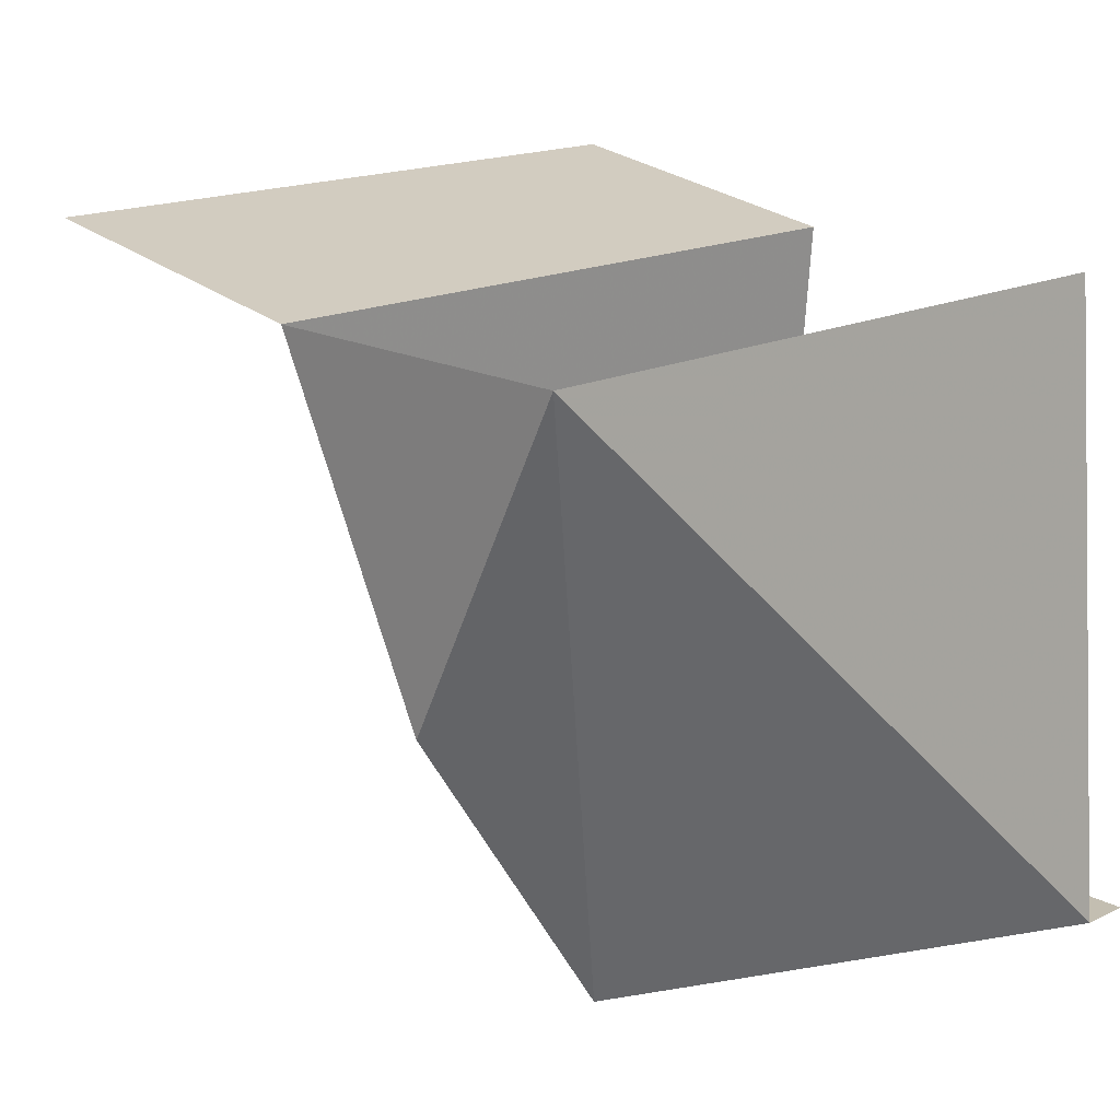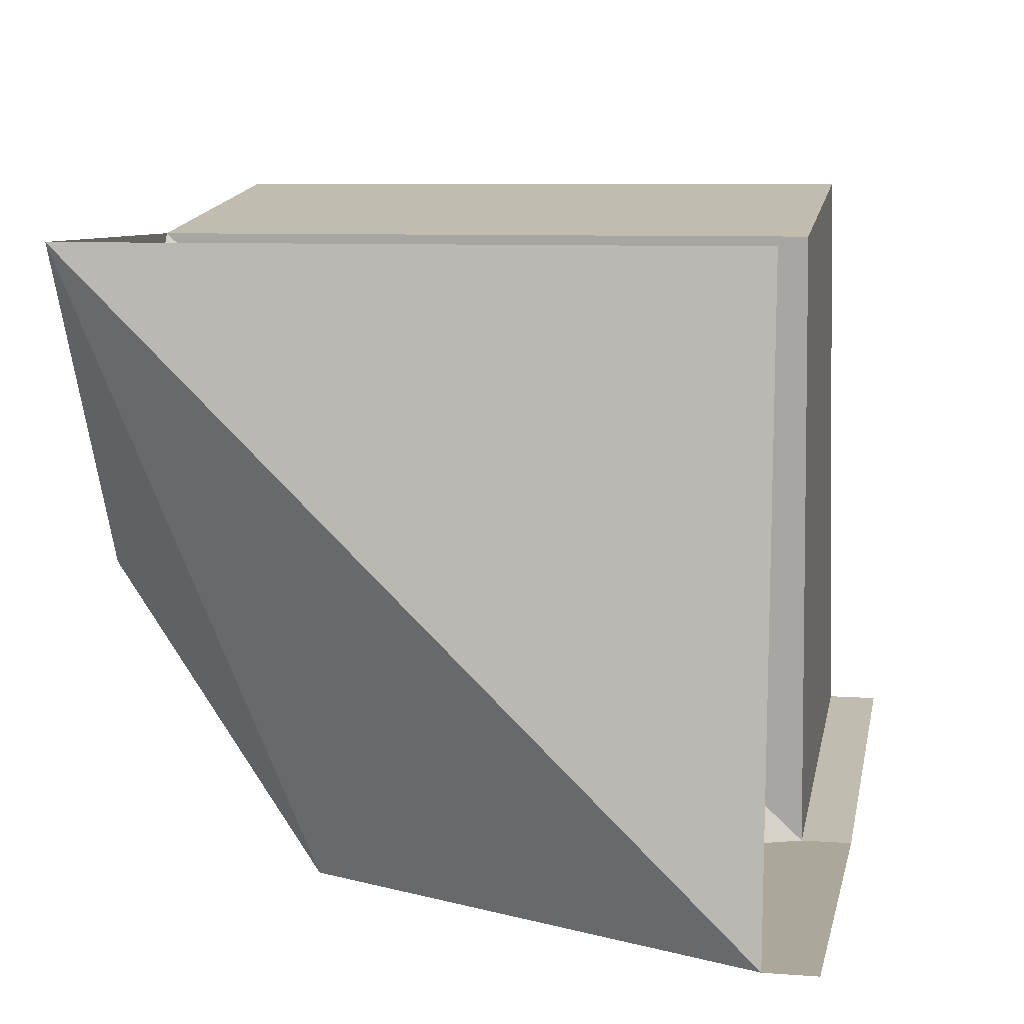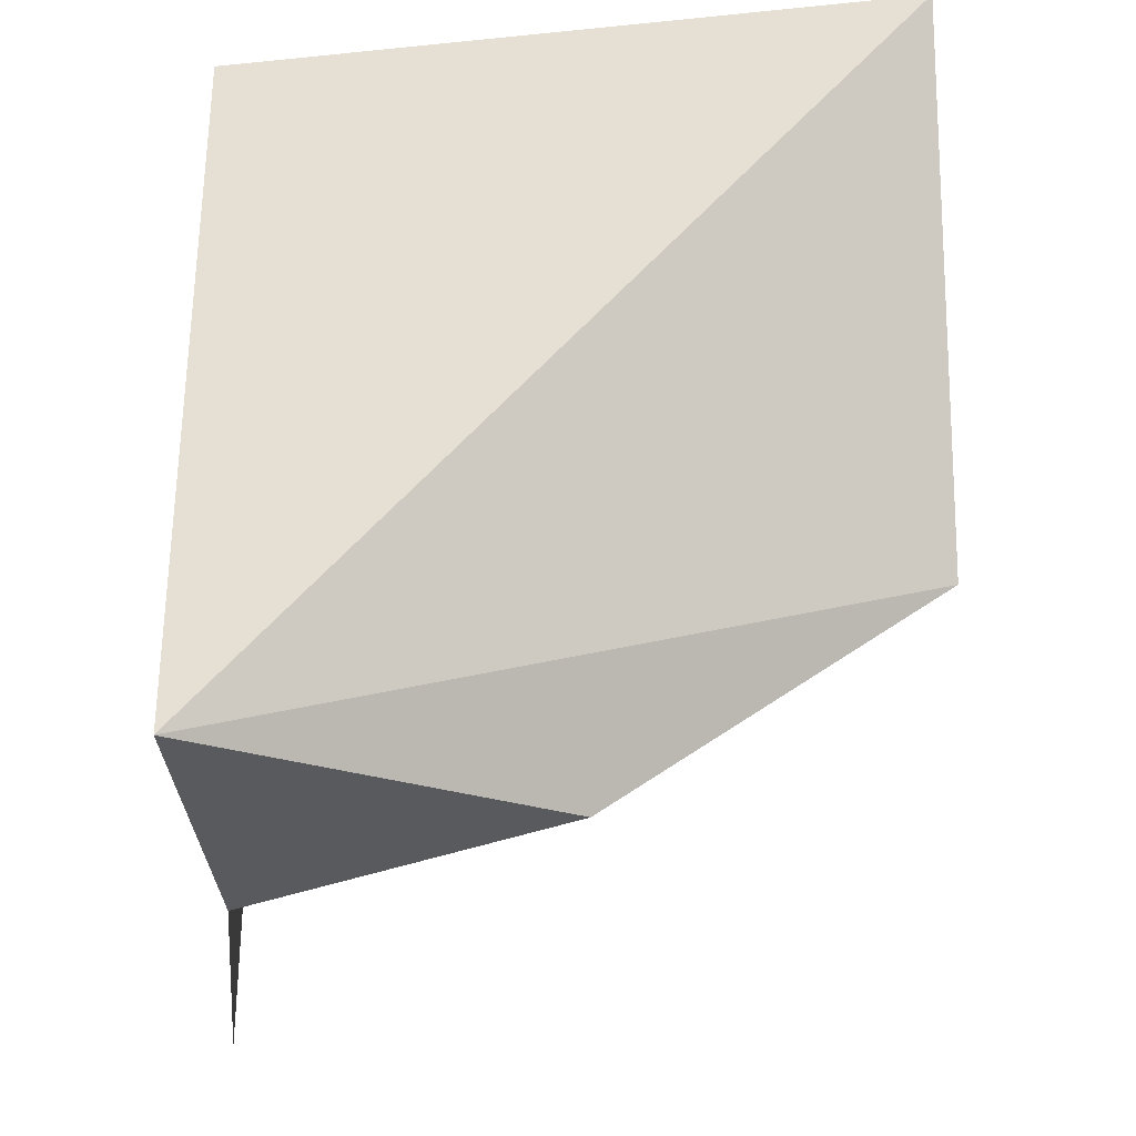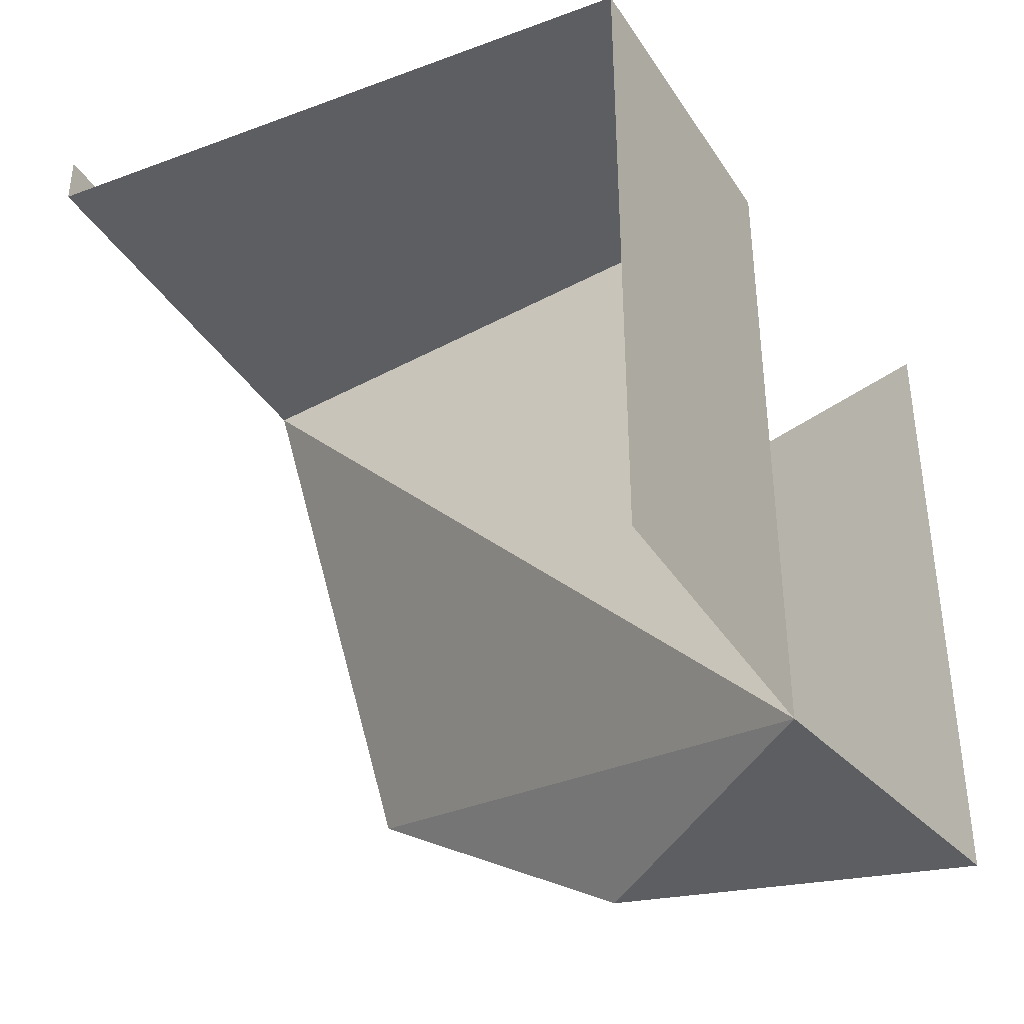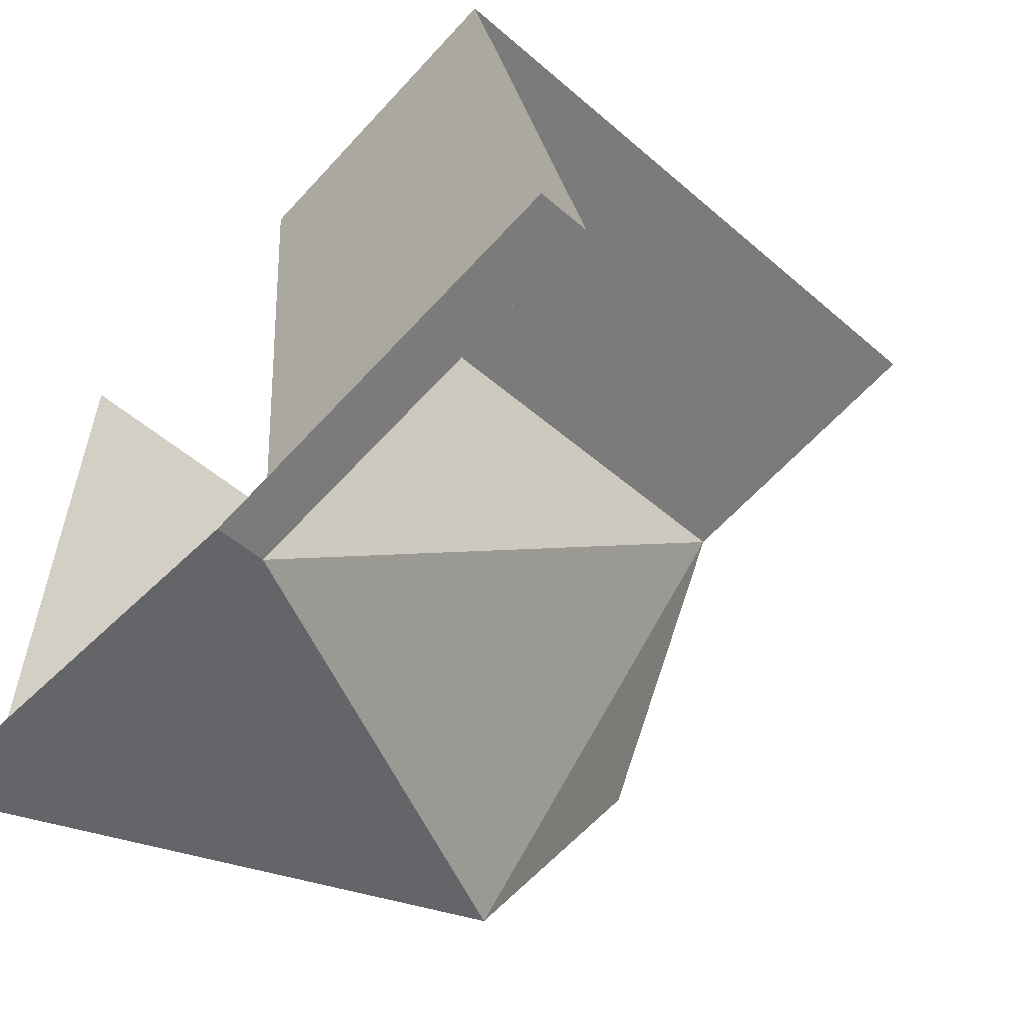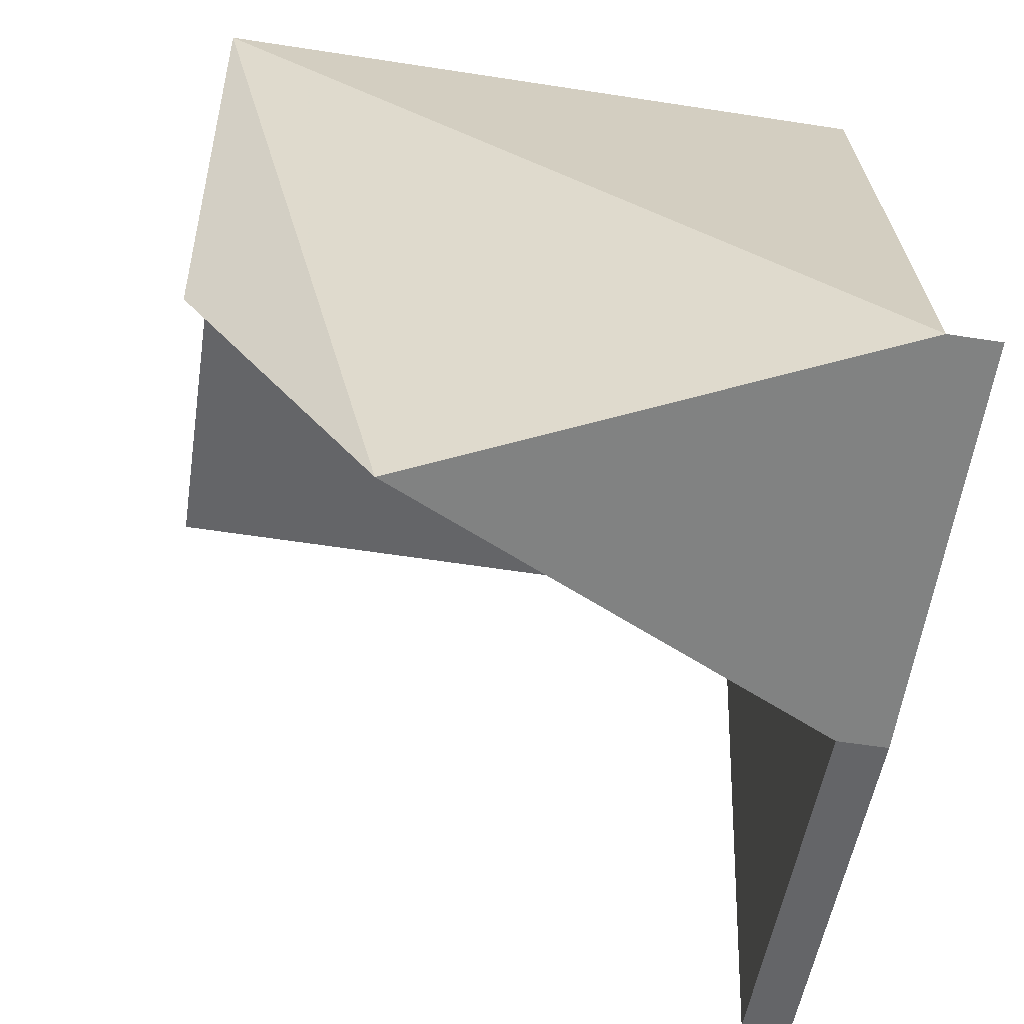
<metadata>
{"format":"obj","ext":"obj","renderer":"f3d","projection":"perspective","resolution":1024,"background":"white","views":[{"elev":17.2,"azim":-133.8,"up":"+Y"},{"elev":8.1,"azim":-78.4,"up":"+Y"},{"elev":-31.3,"azim":-86.3,"up":"+Z"},{"elev":-39.2,"azim":128.5,"up":"+Z"},{"elev":-51.5,"azim":46.8,"up":"+Y"},{"elev":-60.6,"azim":-98.9,"up":"+Y"}]}
</metadata>
<code>
v 0.1035 -0.3065 0.325
v -0.1035 -0.3065 0.325
v 0 -0.3065 0.1
v 0.0791 0 0
v 0 -0.1565 0
v -0.0791 0 0
v 0.0791 0 0
v 0.0791 0 0.325
v 0.1035 -0.3065 0.325
v -0.1035 -0.3065 0.325
v -0.0791 0 0.325
v -0.0791 0 0
v 0 -0.3065 0.1
v 0 -0.1565 0
v 0.0791 0 0
v -0.0791 0 0
v 0 -0.1565 0
v 0 -0.3065 0.1
v -0.0791 0 0
v 0 -0.3065 0.1
v -0.1035 -0.3065 0.325
v 0.0791 0 0
v 0.1035 -0.3065 0.325
v 0 -0.3065 0.1
v 0.0791 0 0.325
v 0.0791 0 0
v 0.2318 0.02418 0
v 0.2318 0.02418 0.325
v 0.1035 -0.3065 0.325
v 0.0791 0 0.325
v 0.2318 0.02418 0.325
v 0.3033 -0.2749 0.325
v 0.3033 -0.2748 0.35
v 0.1035 -0.3065 0.35
v 0.1035 -0.3065 0.325
v 0.3033 -0.2748 0.325
v 0.1035 -0.3065 0.35
v -0.1035 -0.3065 0.35
v -0.1035 -0.3065 0.325
v 0.1035 -0.3065 0.325
g mesh51681
f 1 2 3
f 4 5 6
f 7 8 9
f 10 11 12
f 13 14 15
f 16 17 18
f 19 20 21
f 22 23 24
f 25 26 27
f 27 28 25
f 29 30 31
f 31 32 29
f 33 34 35
f 35 36 33
f 37 38 39
f 39 40 37

</code>
